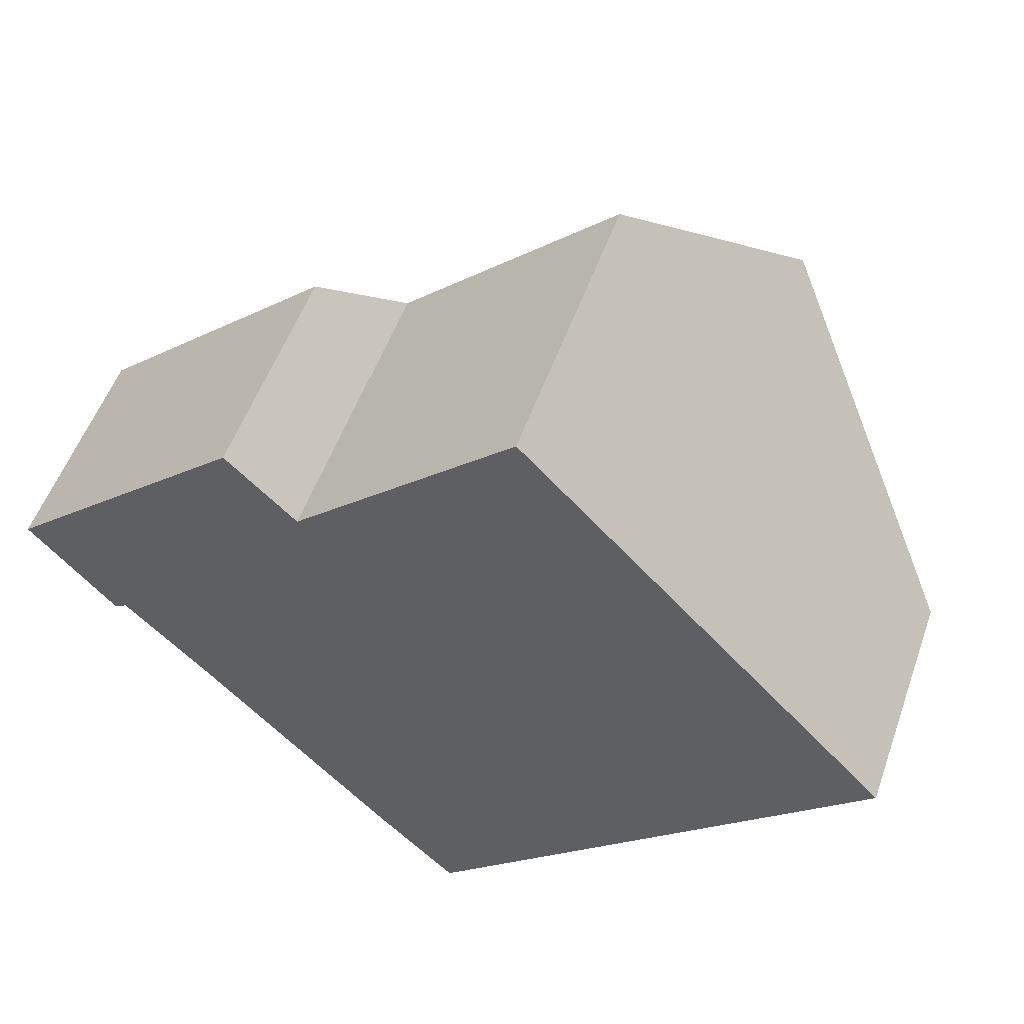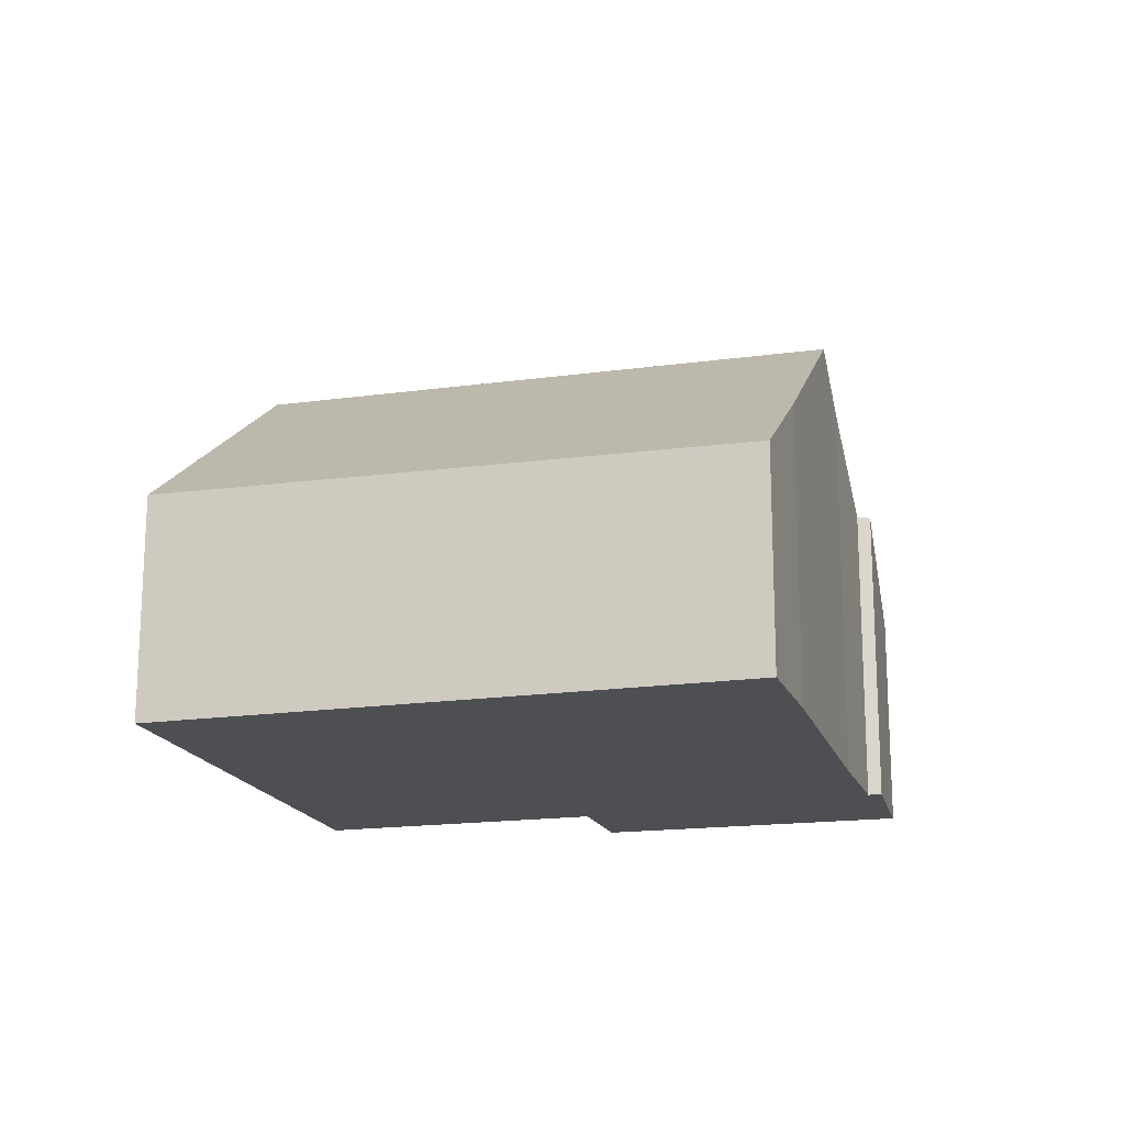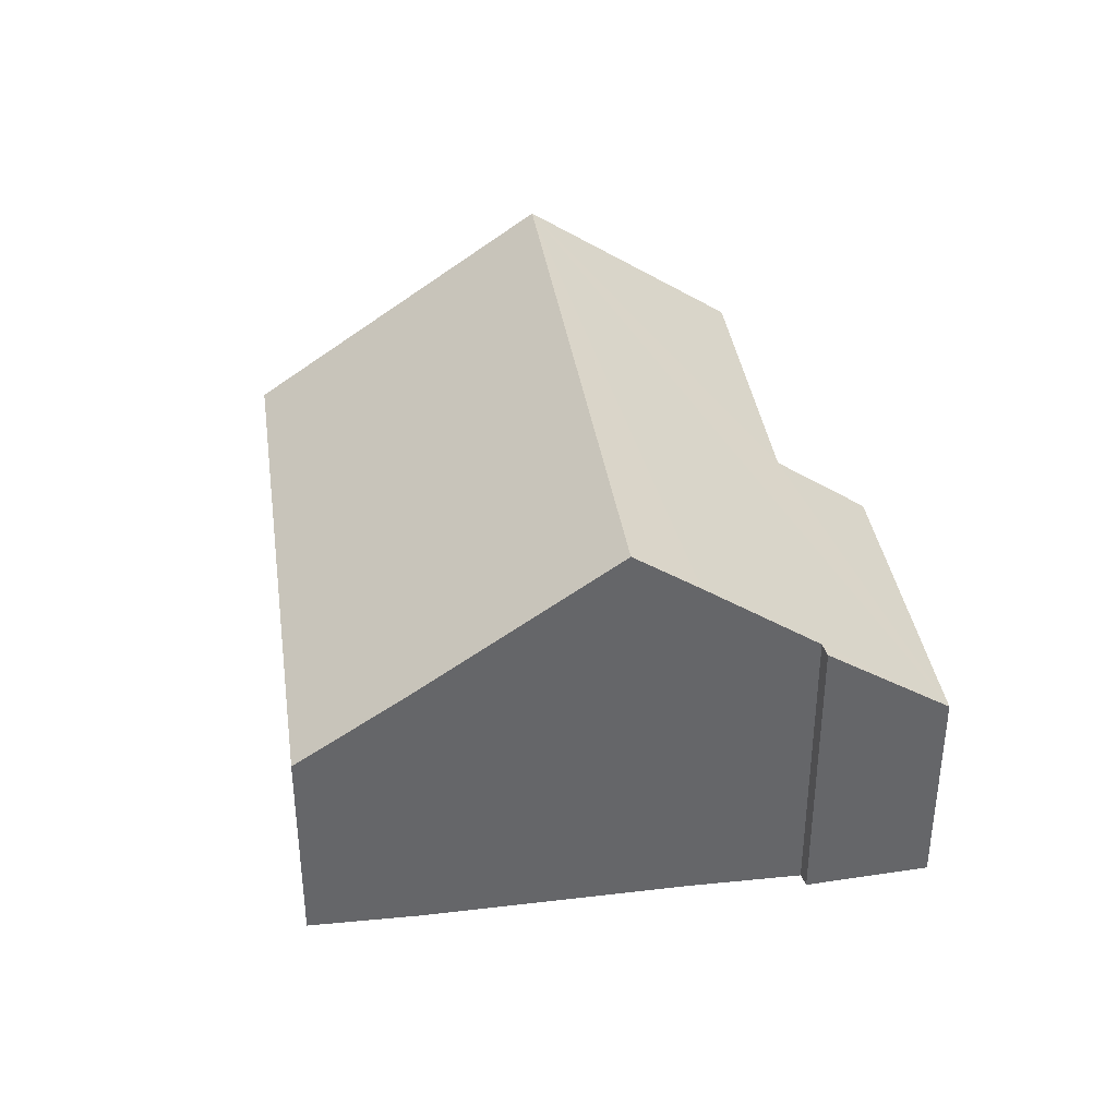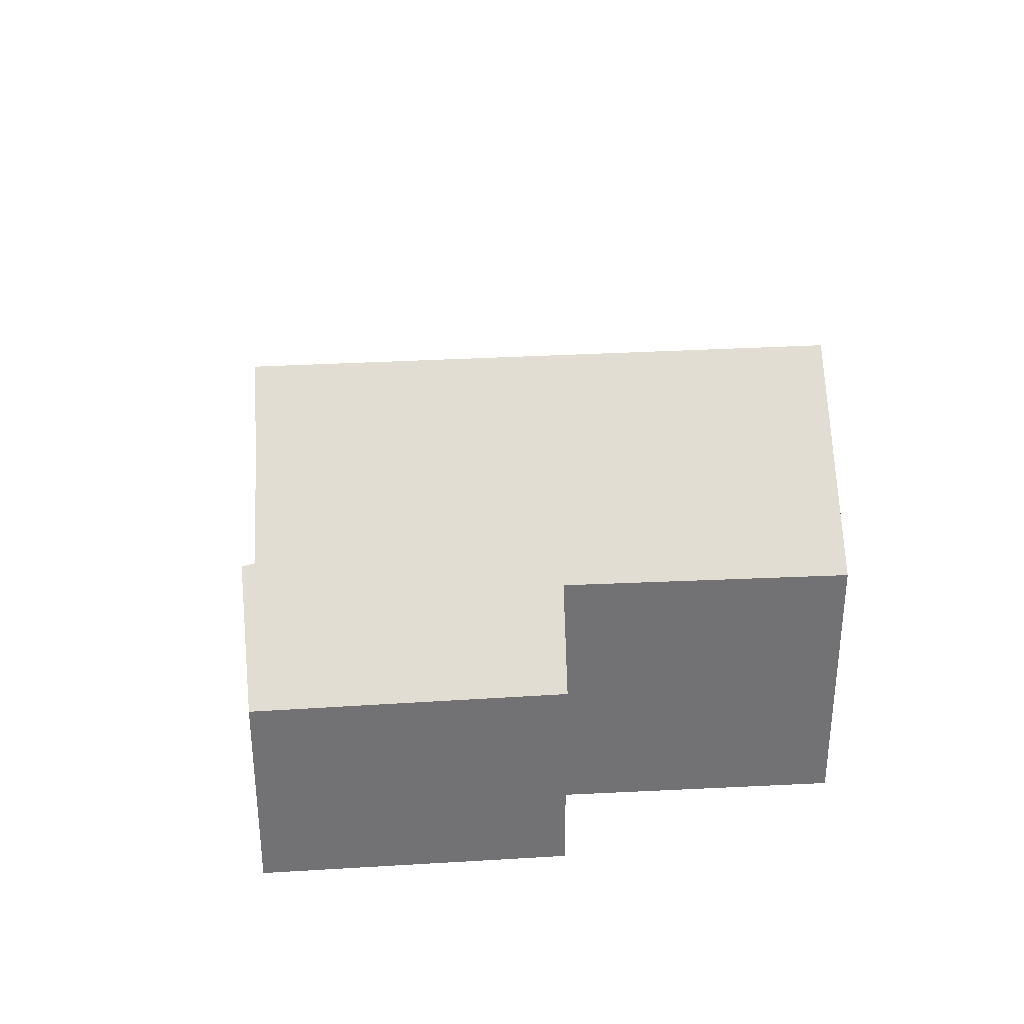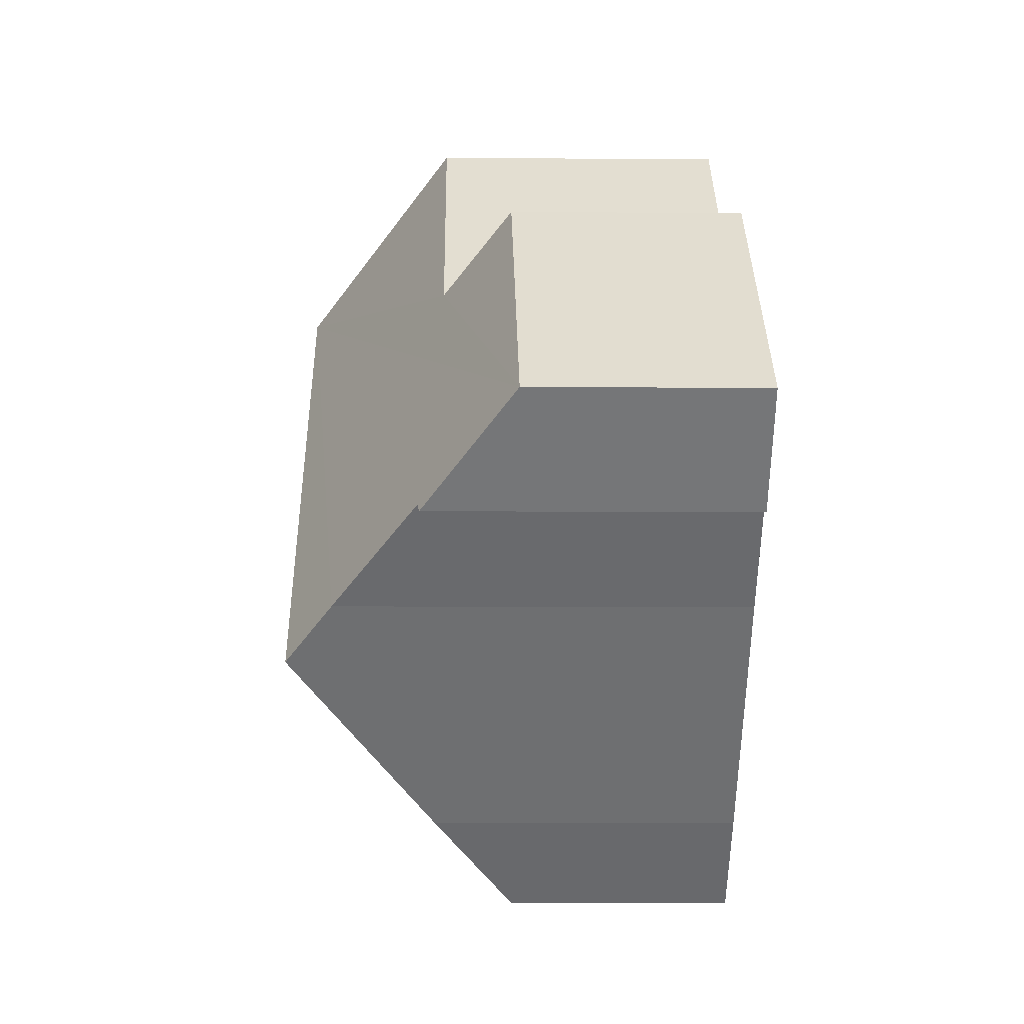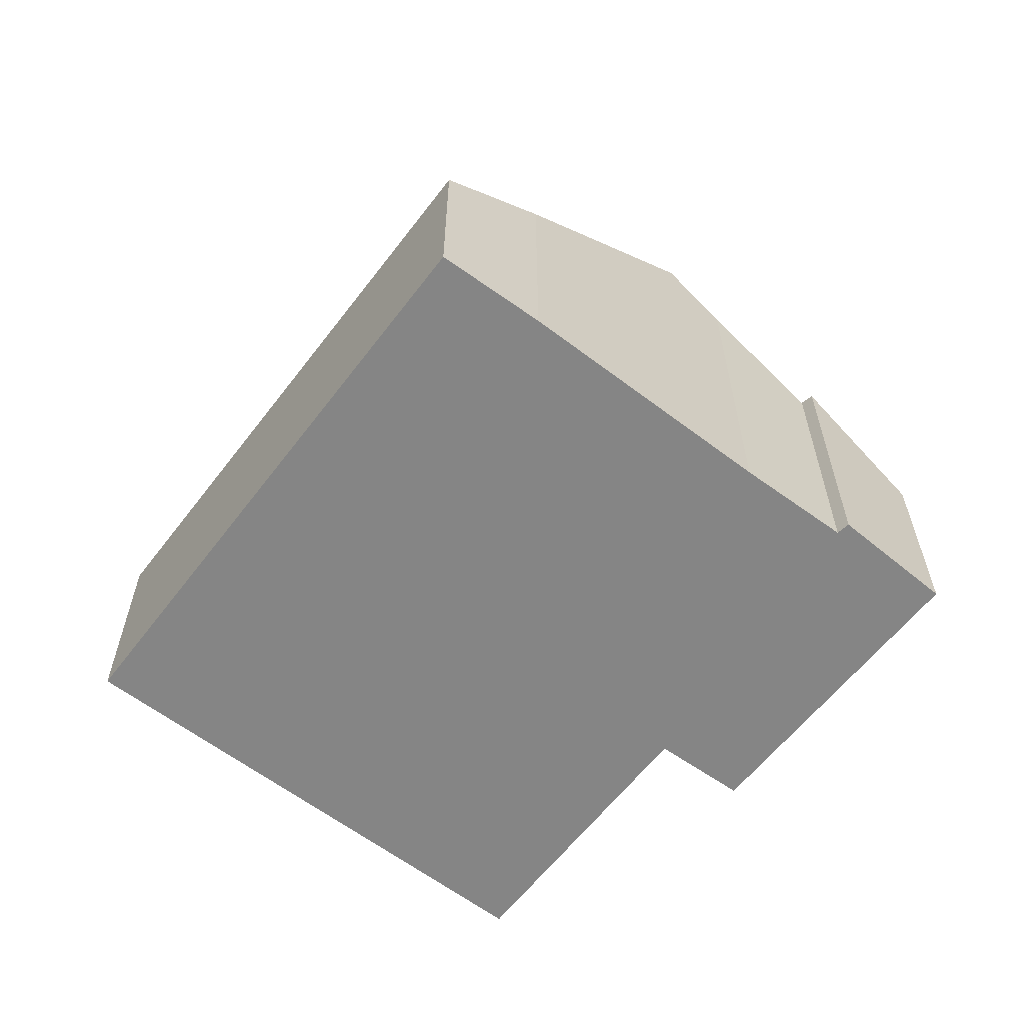
<metadata>
{"format":"obj","ext":"obj","renderer":"f3d","projection":"perspective","resolution":1024,"background":"white","views":[{"elev":53.1,"azim":19.3,"up":"+Z"},{"elev":-17.7,"azim":152.3,"up":"+Y"},{"elev":38.7,"azim":-141.6,"up":"+Y"},{"elev":34.7,"azim":-47.0,"up":"+Y"},{"elev":-7.4,"azim":-91.4,"up":"+Z"},{"elev":-61.7,"azim":-170.8,"up":"+Y"}]}
</metadata>
<code>
v  7.066 5.769 -7.247
v  17.18 4.396 -0.648
v  8.627 4.262 -8.82
v  13.06 8.492 3.737
v  4.336 8.492 -4.324
v  0 4.327 2.65e-16
v  1.856 6.056 -1.743
v  1.624 6.022 -1.89
v  4.616 4.356 4.208
v  5.943 5.63 2.887
v  3.454 7.613 -3.38
v  10.15 5.601 6.832
v  1.624 1.157e-16 -1.89
v  0 0 0
v  7.066 4.438e-16 -7.247
v  8.627 5.401e-16 -8.82
v  3.454 2.07e-16 -3.38
v  4.336 2.648e-16 -4.324
v  1.856 1.067e-16 -1.743
v  4.616 -2.577e-16 4.208
v  5.943 -1.768e-16 2.887
v  10.15 -4.183e-16 6.832
v  13.06 -2.288e-16 3.737
v  17.18 3.968e-17 -0.648
g defaultobject
f 1 2 3
f 2 1 4
f 4 1 5
f 6 7 8
f 9 10 6
f 11 4 5
f 4 11 7
f 4 7 6
f 4 6 10
f 4 10 12
f 13 6 8
f 6 13 14
f 3 15 1
f 15 3 16
f 15 5 1
f 5 15 11
f 11 15 17
f 17 15 18
f 17 7 11
f 7 17 19
f 6 20 9
f 20 6 14
f 21 12 10
f 12 21 22
f 9 21 10
f 21 9 20
f 22 4 12
f 4 22 2
f 2 22 23
f 2 23 24
f 24 3 2
f 3 24 16
f 19 8 7
f 8 19 13
f 14 21 20
f 13 19 14
f 21 23 22
f 23 21 24
f 24 21 16
f 16 21 17
f 17 21 19
f 19 21 14
f 16 17 18
f 16 18 15

</code>
